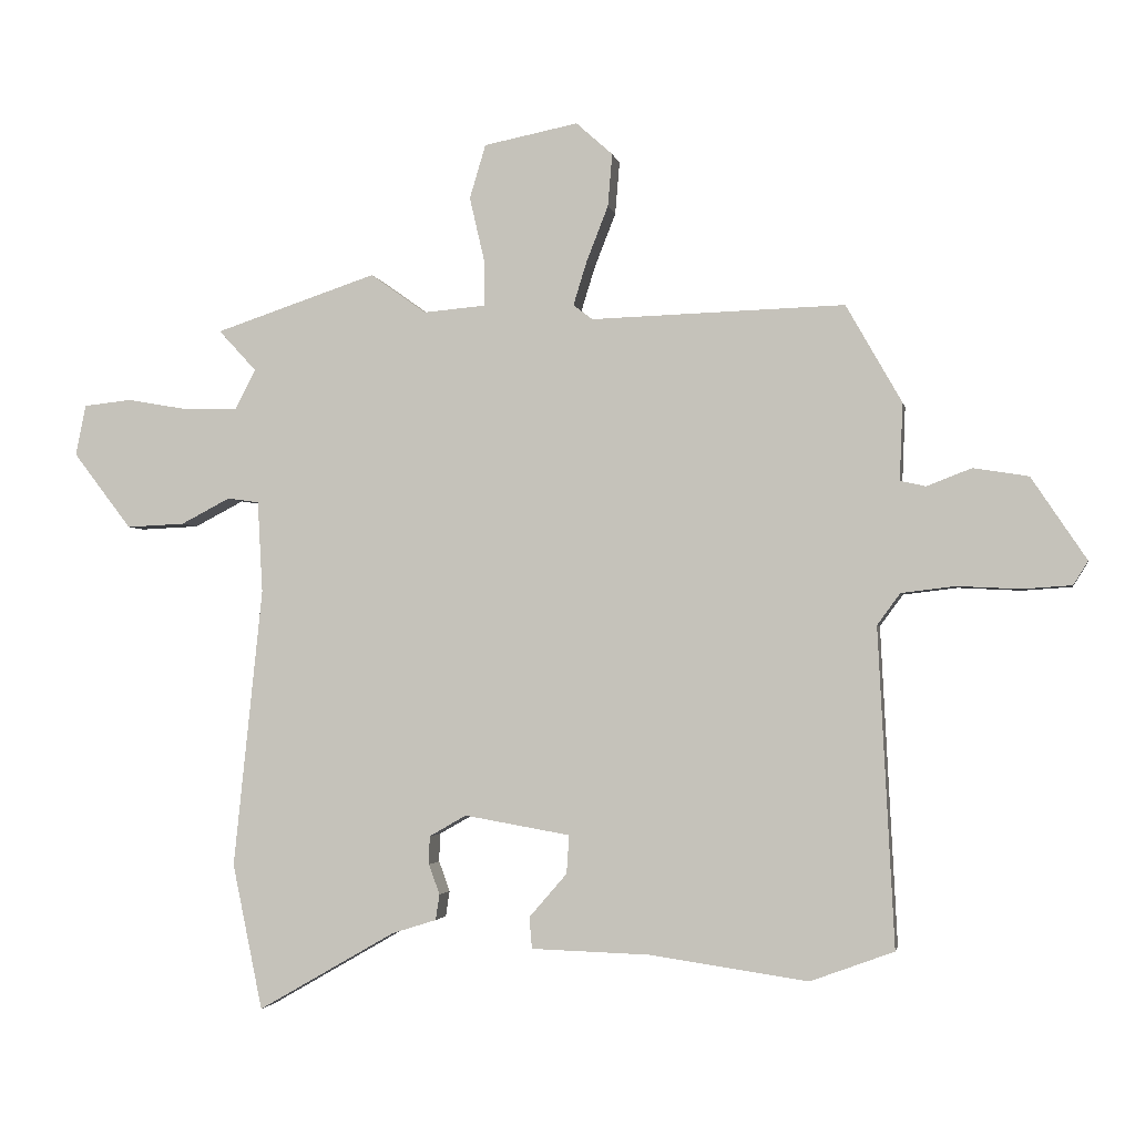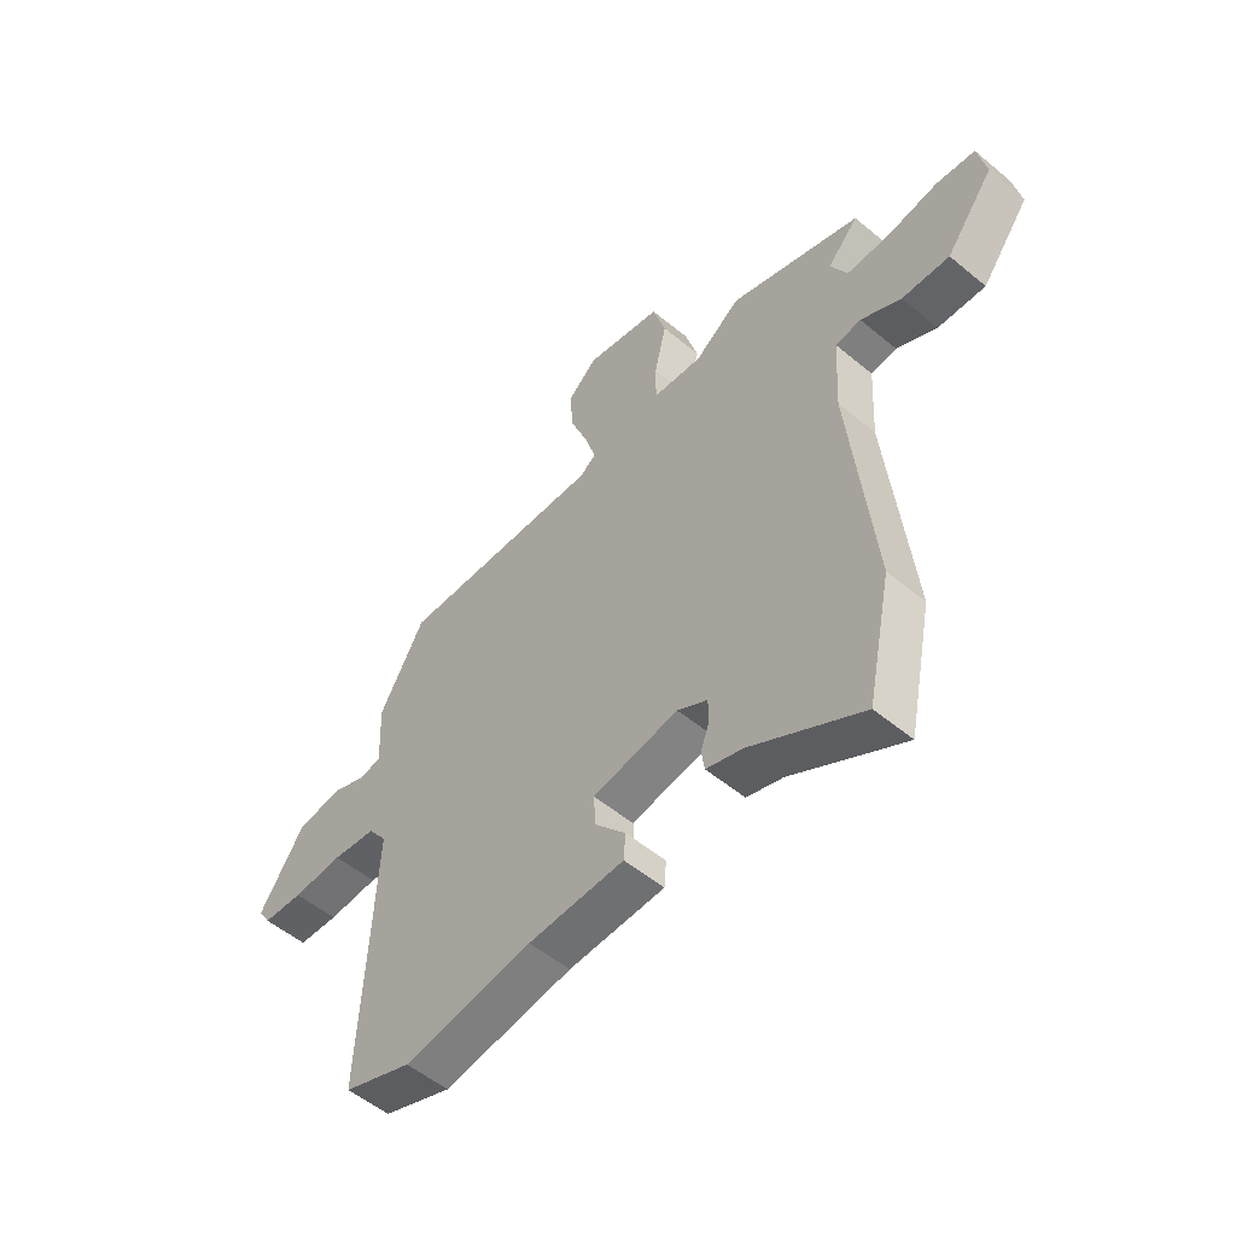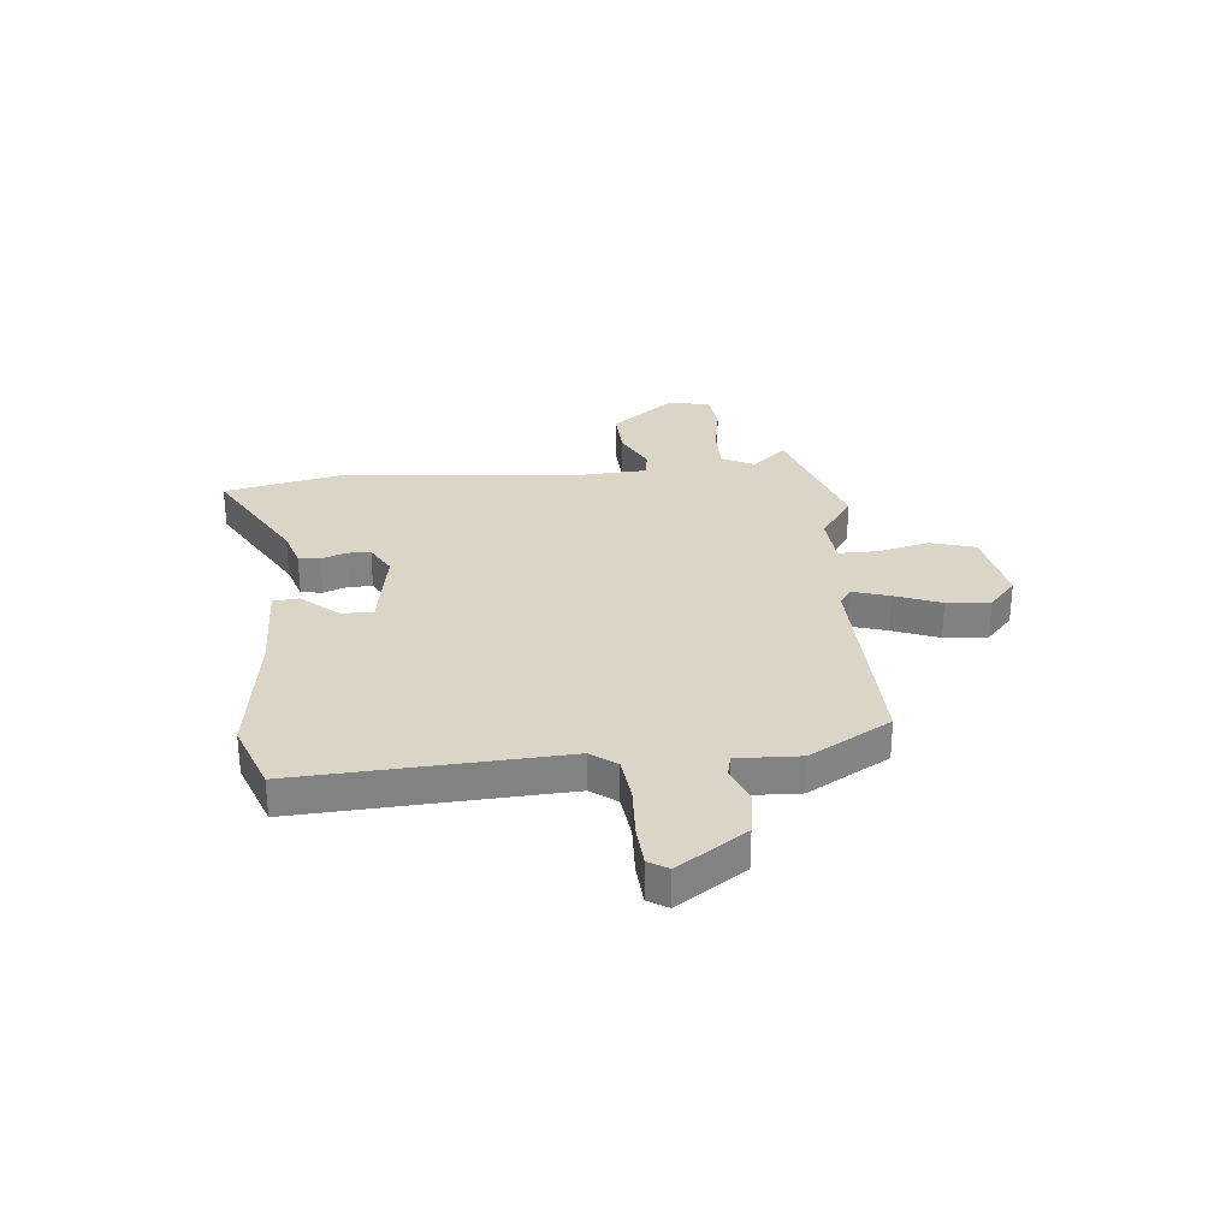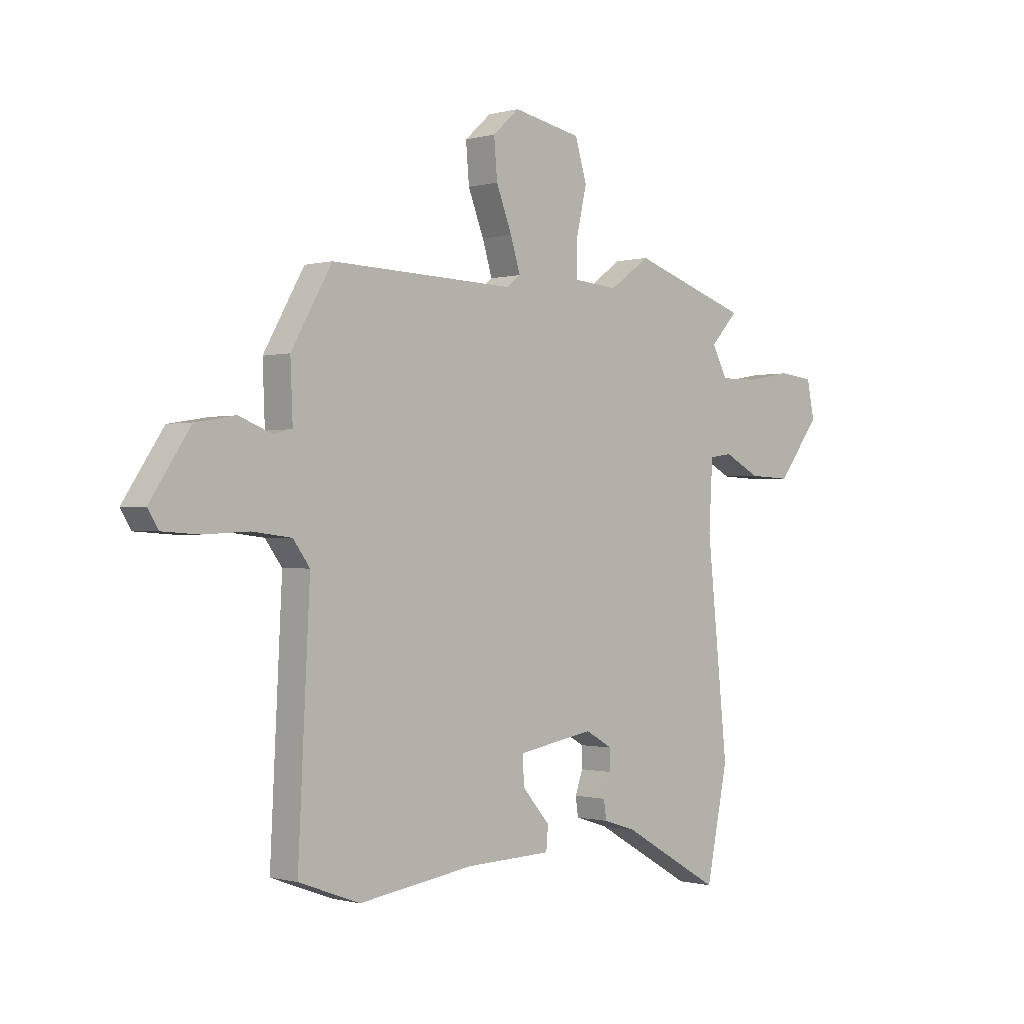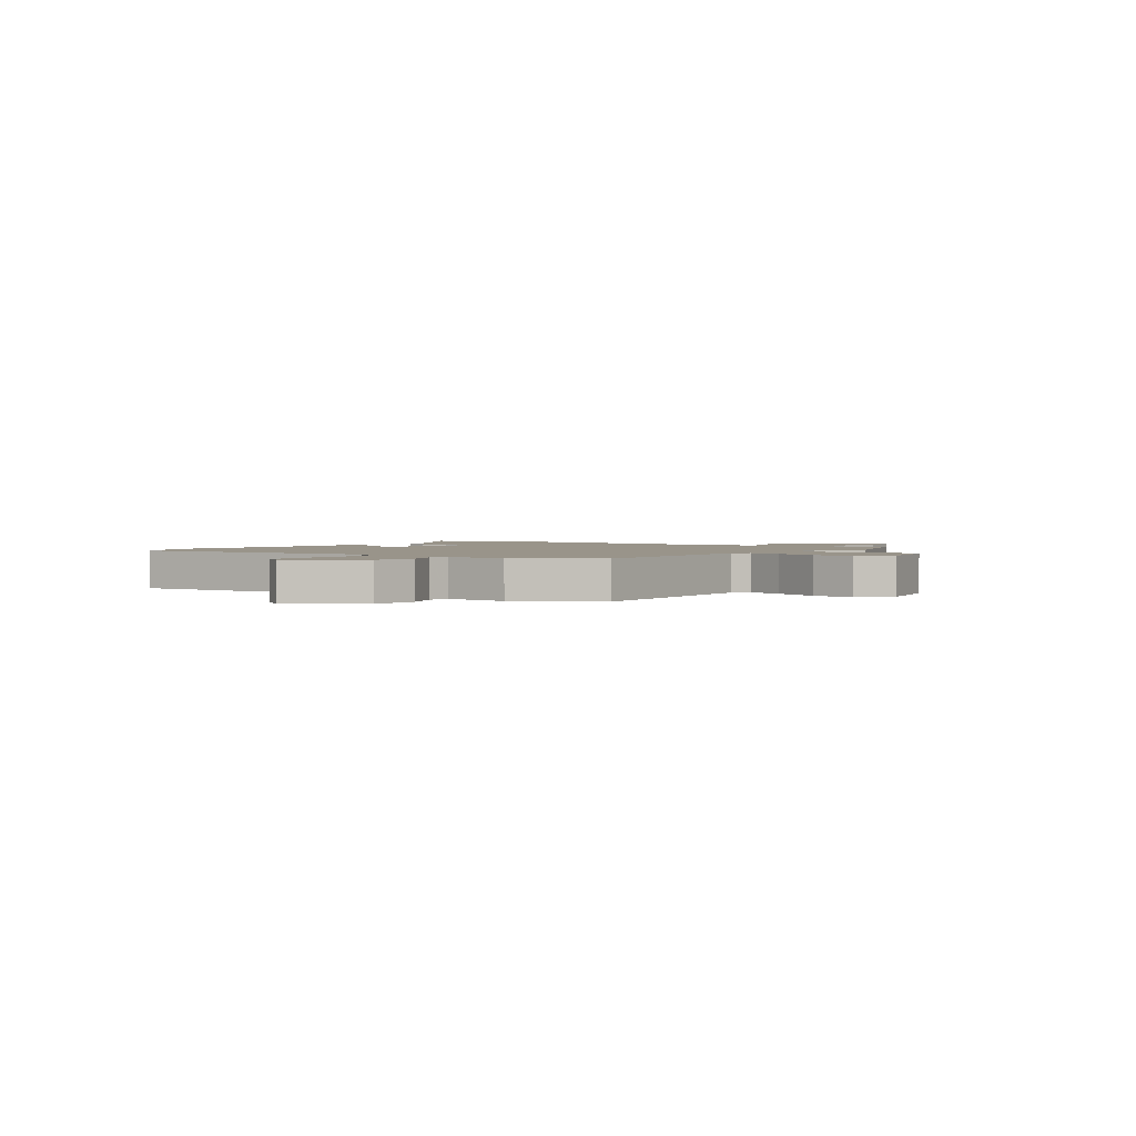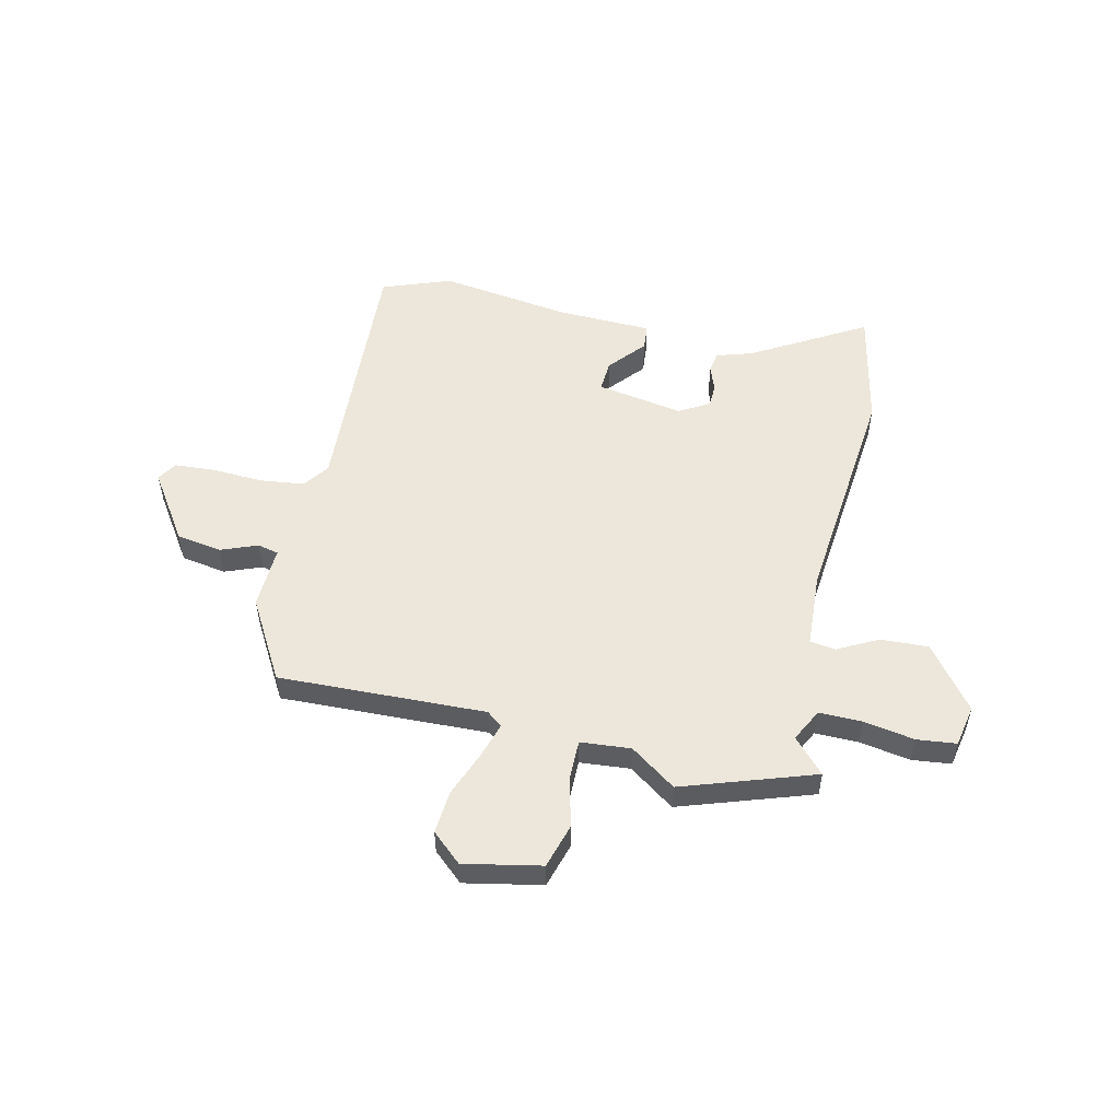
<metadata>
{"format":"obj","ext":"obj","renderer":"f3d","projection":"perspective","resolution":1024,"background":"white","views":[{"elev":-2.6,"azim":-169.5,"up":"+Z"},{"elev":-53.3,"azim":48.4,"up":"+Z"},{"elev":29.6,"azim":-95.6,"up":"+Y"},{"elev":-0.6,"azim":-44.8,"up":"+Z"},{"elev":1.9,"azim":-54.7,"up":"+Y"},{"elev":53.4,"azim":12.7,"up":"+Y"}]}
</metadata>
<code>
v 0.302 0.07 0.566
v 0.554 0.07 0.482
v 0.495 0.07 0.418
v 0.527 0.07 0.356
v 0.609 0.07 0.357
v 0.706 0.07 0.374
v 0.781 0.07 0.366
v 0.797 0.07 0.287
v 0.706 0.07 0.168
v 0.615 0.07 0.172
v 0.538 0.07 0.212
v 0.489 0.07 0.205
v 0.481 0.07 0.062
v 0.526 0.07 -0.374
v 0.479 0.07 -0.601
v 0.265 0.07 -0.478
v 0.195 0.07 -0.456
v 0.189 0.07 -0.416
v 0.206 0.07 -0.369
v 0.205 0.07 -0.325
v 0.147 0.07 -0.292
v -0.018 0.07 -0.321
v -0.014 0.07 -0.381
v 0.045 0.07 -0.449
v 0.041 0.07 -0.498
v -0.143 0.07 -0.504
v -0.391 0.07 -0.54
v -0.522 0.07 -0.492
v -0.497 0.07 0.004
v -0.533 0.07 0.053
v -0.617 0.07 0.063
v -0.714 0.07 0.058
v -0.792 0.07 0.063
v -0.815 0.07 0.1
v -0.729 0.07 0.229
v -0.643 0.07 0.243
v -0.573 0.07 0.216
v -0.533 0.07 0.225
v -0.538 0.07 0.345
v -0.451 0.07 0.498
v -0.055 0.07 0.486
v -0.025 0.07 0.509
v -0.046 0.07 0.577
v -0.08 0.07 0.664
v -0.087 0.07 0.746
v -0.03 0.07 0.797
v 0.117 0.07 0.768
v 0.142 0.07 0.684
v 0.119 0.07 0.585
v 0.119 0.07 0.512
v 0.215 0.07 0.504
v 0.302 0 0.566
v 0.554 0 0.482
v 0.495 0 0.418
v 0.527 0 0.356
v 0.609 0 0.357
v 0.706 0 0.374
v 0.781 0 0.366
v 0.797 0 0.287
v 0.706 0 0.168
v 0.615 0 0.172
v 0.538 0 0.212
v 0.489 0 0.205
v 0.481 0 0.062
v 0.526 0 -0.374
v 0.479 0 -0.601
v 0.265 0 -0.478
v 0.195 0 -0.456
v 0.189 0 -0.416
v 0.206 0 -0.369
v 0.205 0 -0.325
v 0.147 0 -0.292
v -0.018 0 -0.321
v -0.014 0 -0.381
v 0.045 0 -0.449
v 0.041 0 -0.498
v -0.143 0 -0.504
v -0.391 0 -0.54
v -0.522 0 -0.492
v -0.497 0 0.004
v -0.533 0 0.053
v -0.617 0 0.063
v -0.714 0 0.058
v -0.792 0 0.063
v -0.815 0 0.1
v -0.729 0 0.229
v -0.643 0 0.243
v -0.573 0 0.216
v -0.533 0 0.225
v -0.538 0 0.345
v -0.451 0 0.498
v -0.055 0 0.486
v -0.025 0 0.509
v -0.046 0 0.577
v -0.08 0 0.664
v -0.087 0 0.746
v -0.03 0 0.797
v 0.117 0 0.768
v 0.142 0 0.684
v 0.119 0 0.585
v 0.119 0 0.512
v 0.215 0 0.504
f 46 47 48 49
f 46 49 50
f 43 44 45 46
f 42 43 46 50
f 41 42 50 51
f 38 39 40 41
f 34 35 36 37
f 34 37 38
f 31 32 33 34
f 30 31 34 38
f 29 30 38 41
f 26 27 28 29
f 23 24 25 26
f 22 23 26 29
f 21 22 29 41
f 16 17 18 19
f 16 19 20
f 13 14 15 16
f 12 13 16 20
f 8 9 10 11
f 8 11 12
f 5 6 7 8
f 4 5 8 12
f 3 4 12 20
f 51 1 2 3
f 21 41 51
f 3 20 21 51
f 100 99 98 97
f 101 100 97
f 97 96 95 94
f 101 97 94 93
f 102 101 93 92
f 92 91 90 89
f 88 87 86 85
f 89 88 85
f 85 84 83 82
f 89 85 82 81
f 92 89 81 80
f 80 79 78 77
f 77 76 75 74
f 80 77 74 73
f 92 80 73 72
f 70 69 68 67
f 71 70 67
f 67 66 65 64
f 71 67 64 63
f 62 61 60 59
f 63 62 59
f 59 58 57 56
f 63 59 56 55
f 71 63 55 54
f 54 53 52 102
f 102 92 72
f 102 72 71 54
f 1 52 53 2
f 2 53 54 3
f 3 54 55 4
f 4 55 56 5
f 5 56 57 6
f 6 57 58 7
f 7 58 59 8
f 8 59 60 9
f 9 60 61 10
f 10 61 62 11
f 11 62 63 12
f 12 63 64 13
f 13 64 65 14
f 14 65 66 15
f 15 66 67 16
f 16 67 68 17
f 17 68 69 18
f 18 69 70 19
f 19 70 71 20
f 20 71 72 21
f 21 72 73 22
f 22 73 74 23
f 23 74 75 24
f 24 75 76 25
f 25 76 77 26
f 26 77 78 27
f 27 78 79 28
f 28 79 80 29
f 29 80 81 30
f 30 81 82 31
f 31 82 83 32
f 32 83 84 33
f 33 84 85 34
f 34 85 86 35
f 35 86 87 36
f 36 87 88 37
f 37 88 89 38
f 38 89 90 39
f 39 90 91 40
f 40 91 92 41
f 41 92 93 42
f 42 93 94 43
f 43 94 95 44
f 44 95 96 45
f 45 96 97 46
f 46 97 98 47
f 47 98 99 48
f 48 99 100 49
f 49 100 101 50
f 50 101 102 51
f 51 102 52 1

</code>
